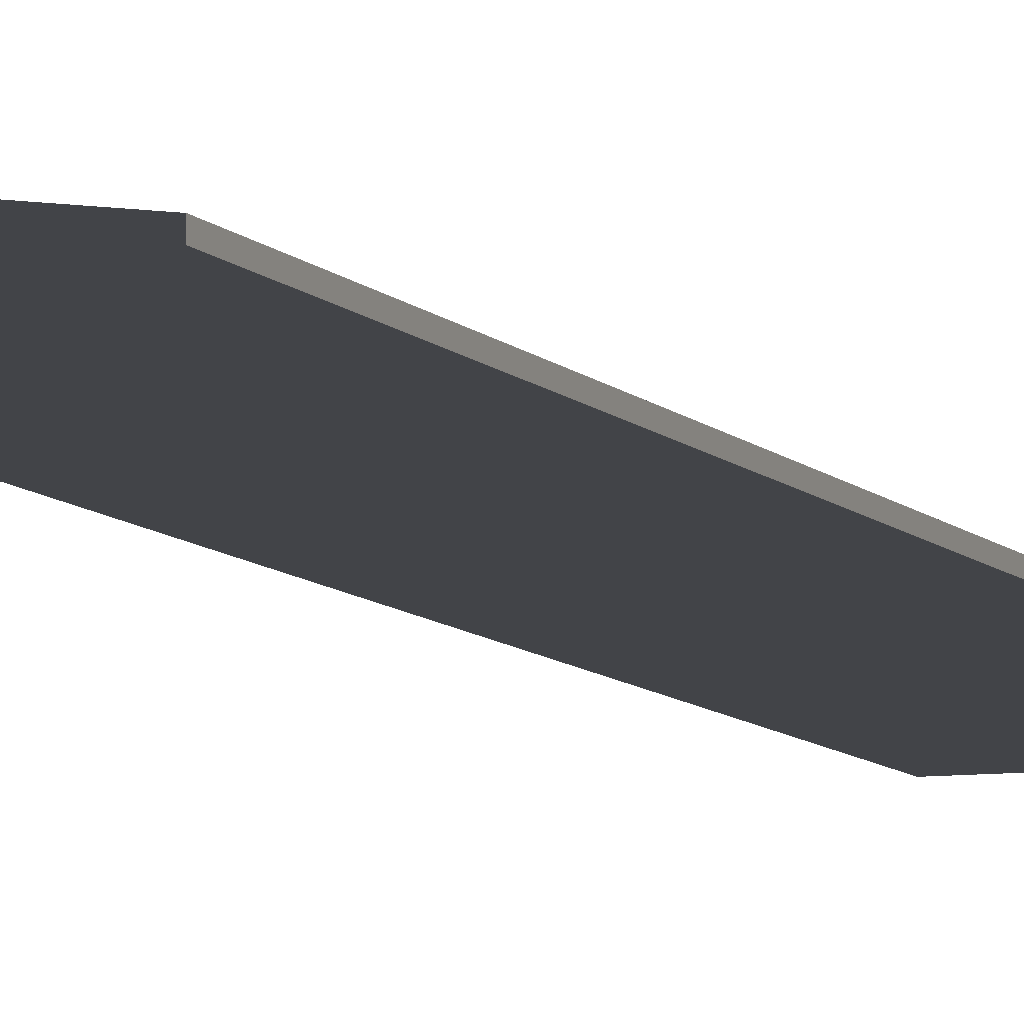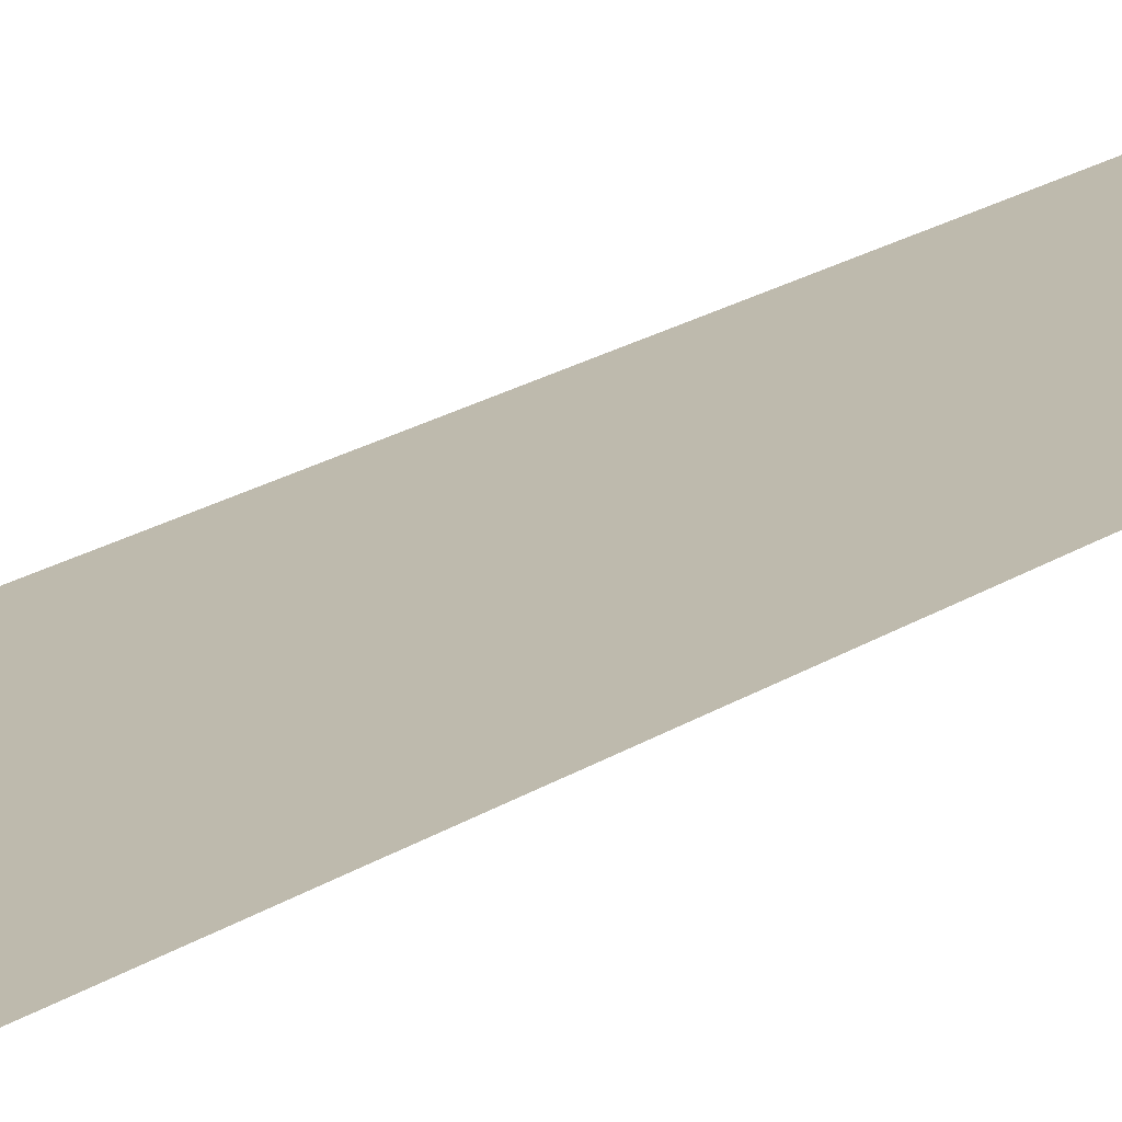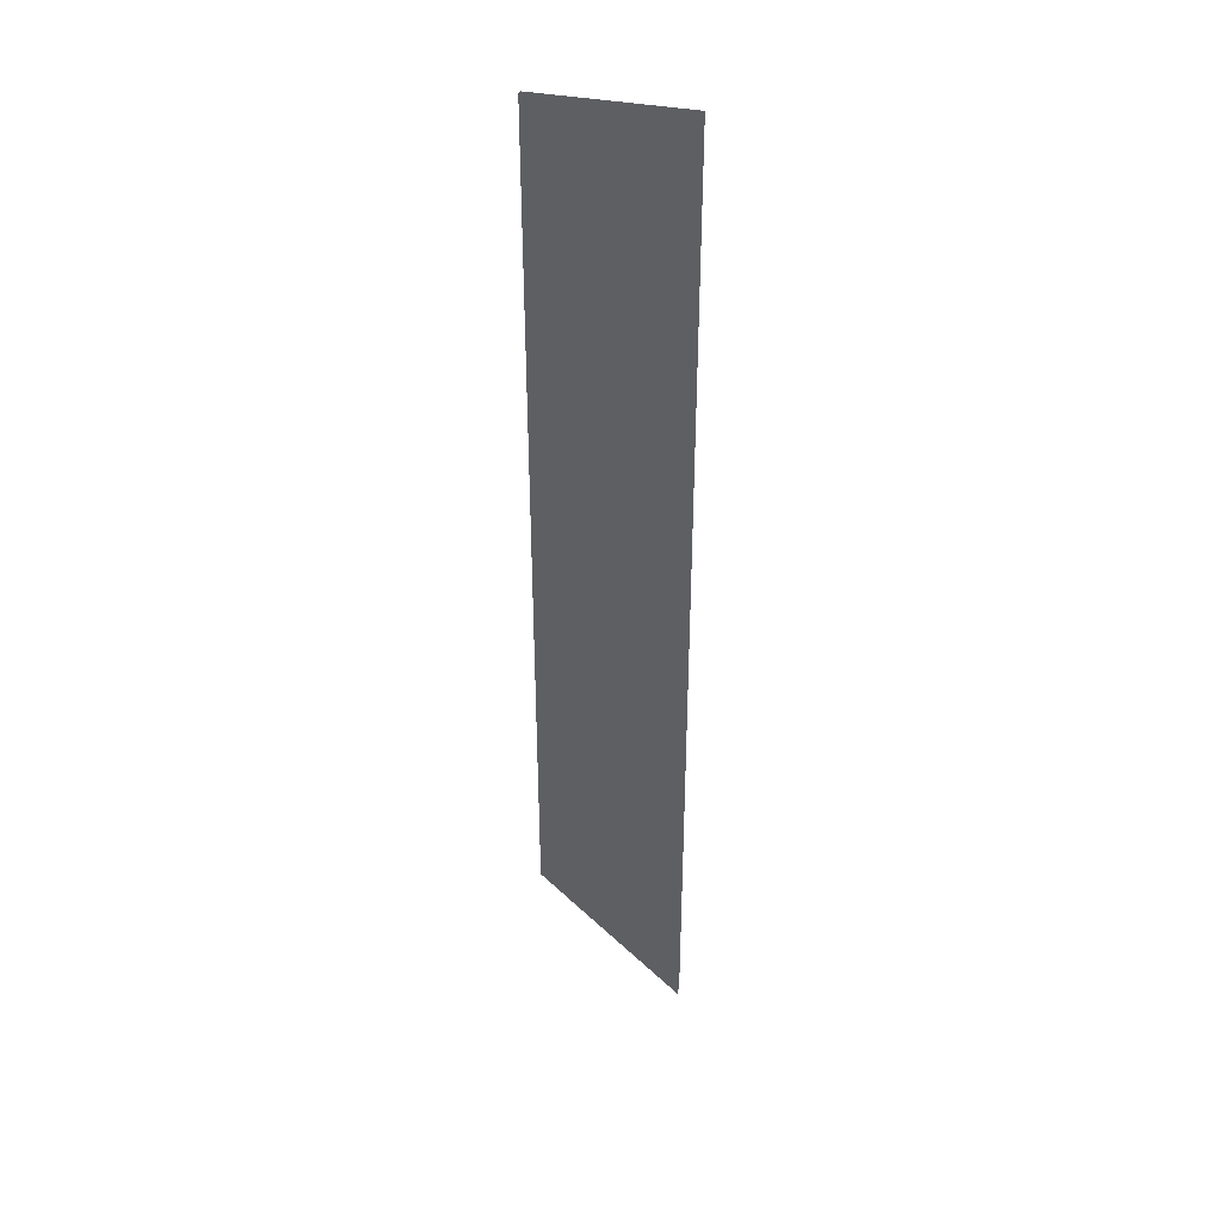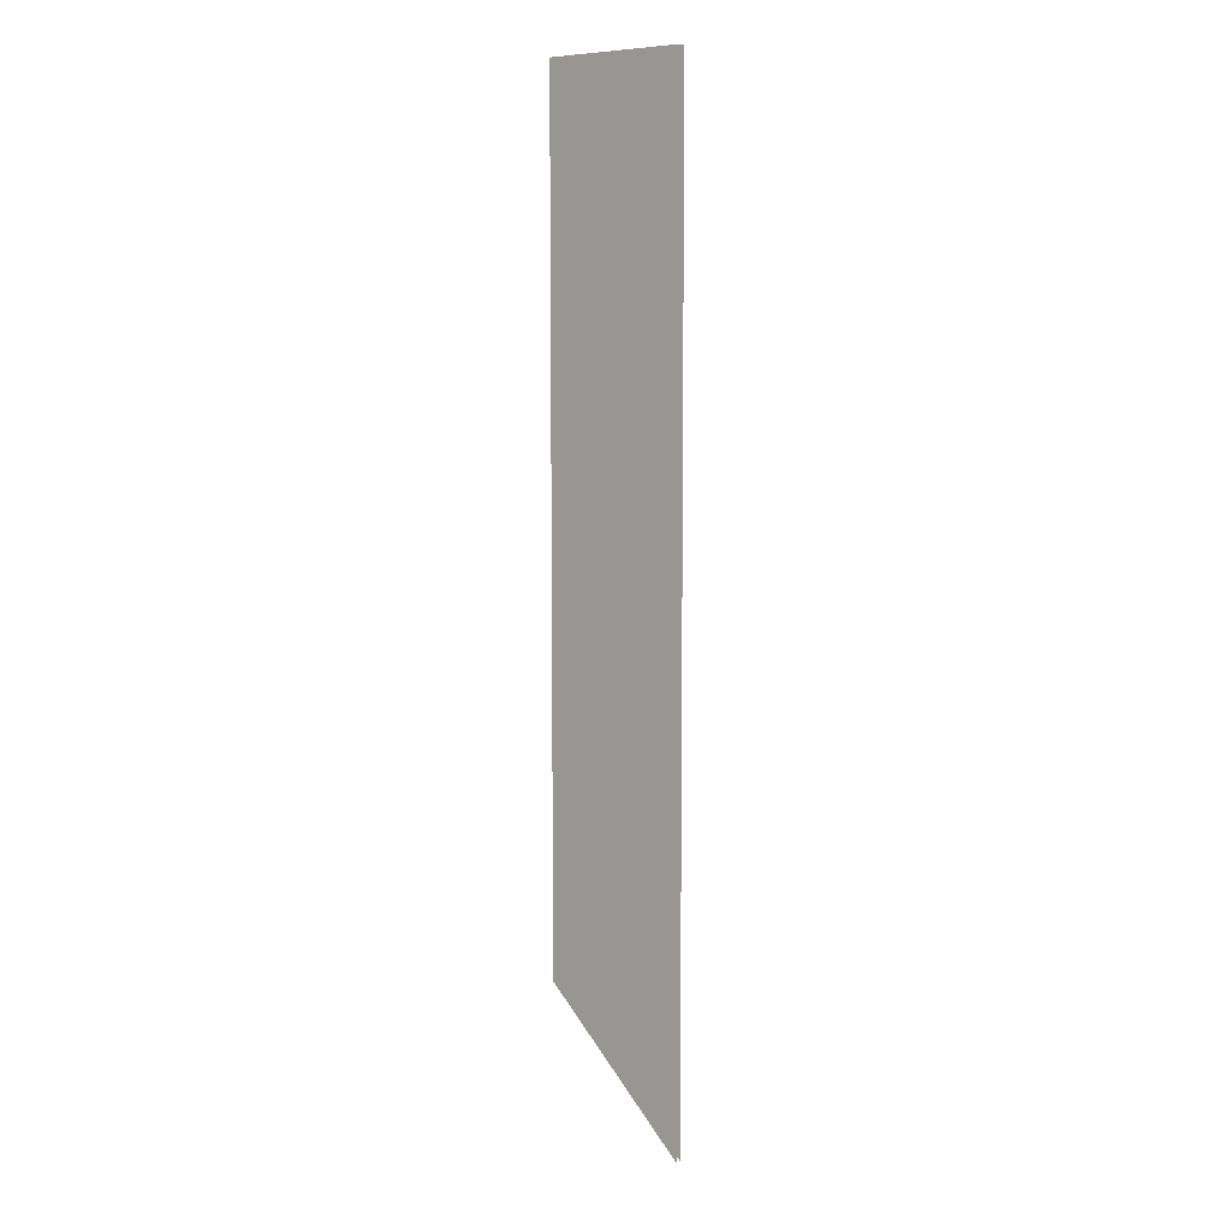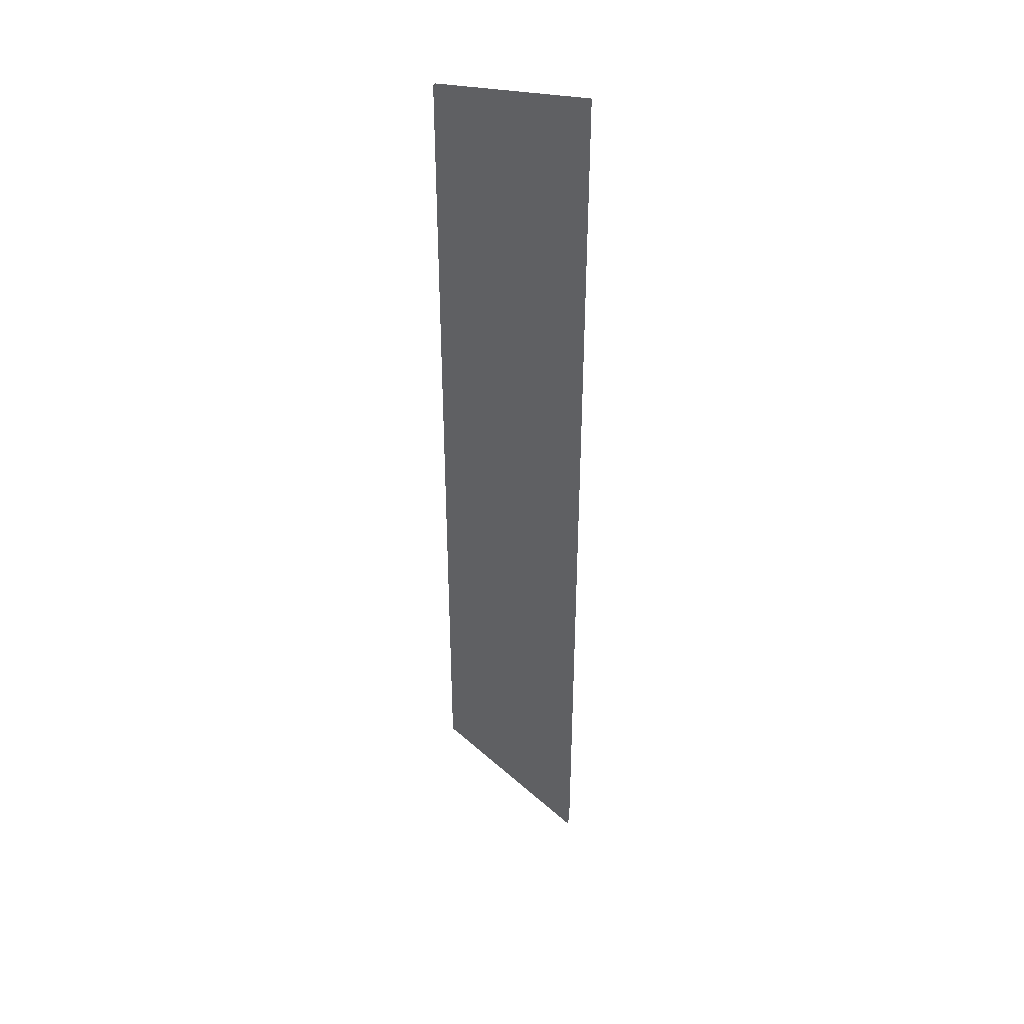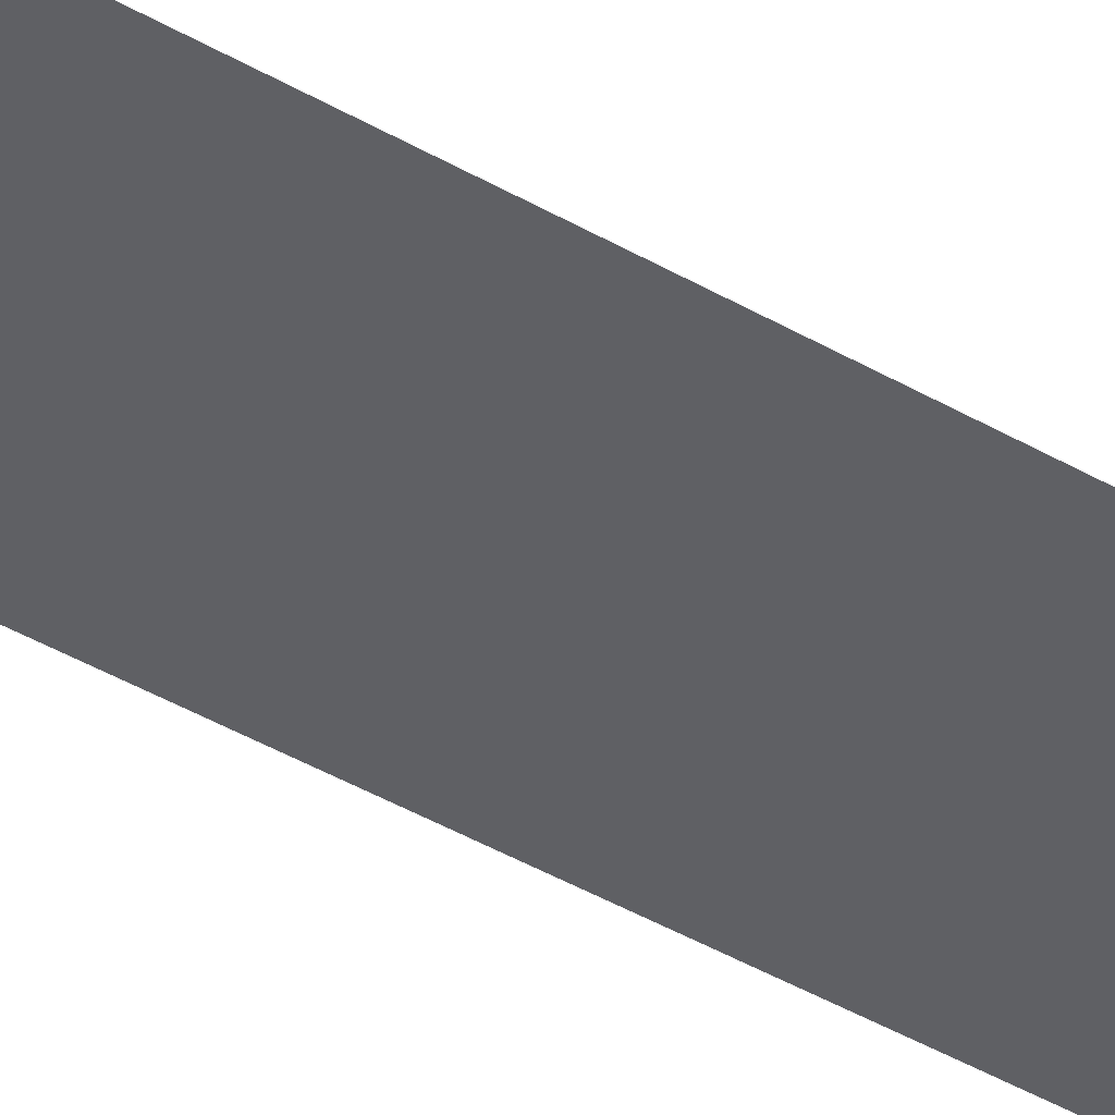
<metadata>
{"format":"obj","ext":"obj","renderer":"f3d","projection":"perspective","resolution":1024,"background":"white","views":[{"elev":-7.7,"azim":20.4,"up":"+Z"},{"elev":15.4,"azim":-147.2,"up":"+Z"},{"elev":38.5,"azim":-166.2,"up":"+Y"},{"elev":7.5,"azim":-141.6,"up":"+Y"},{"elev":40.0,"azim":-168.2,"up":"+Y"},{"elev":-43.6,"azim":-124.3,"up":"+Z"}]}
</metadata>
<code>
v -0.1064 -0.6177 -0.002869
v 0.07477 -0.4401 -0.002869
v 0.07477 0.6177 -0.002869
v -0.1064 0.6177 -0.002869
v -0.1064 -0.6177 0.003967
v -0.1064 0.6177 0.003967
v 0.07477 0.6177 0.003967
v 0.07477 -0.4401 0.003967
v 0.07477 -0.4401 -0.002869
v 0.07477 -0.4401 0.003967
v 0.07477 0.6177 0.003967
v 0.07477 0.6177 -0.002869
g flag_pole_green_(14)_409_75
f 1 3 2
f 1 4 3
f 5 7 6
f 5 8 7
f 9 11 10
f 9 12 11

</code>
